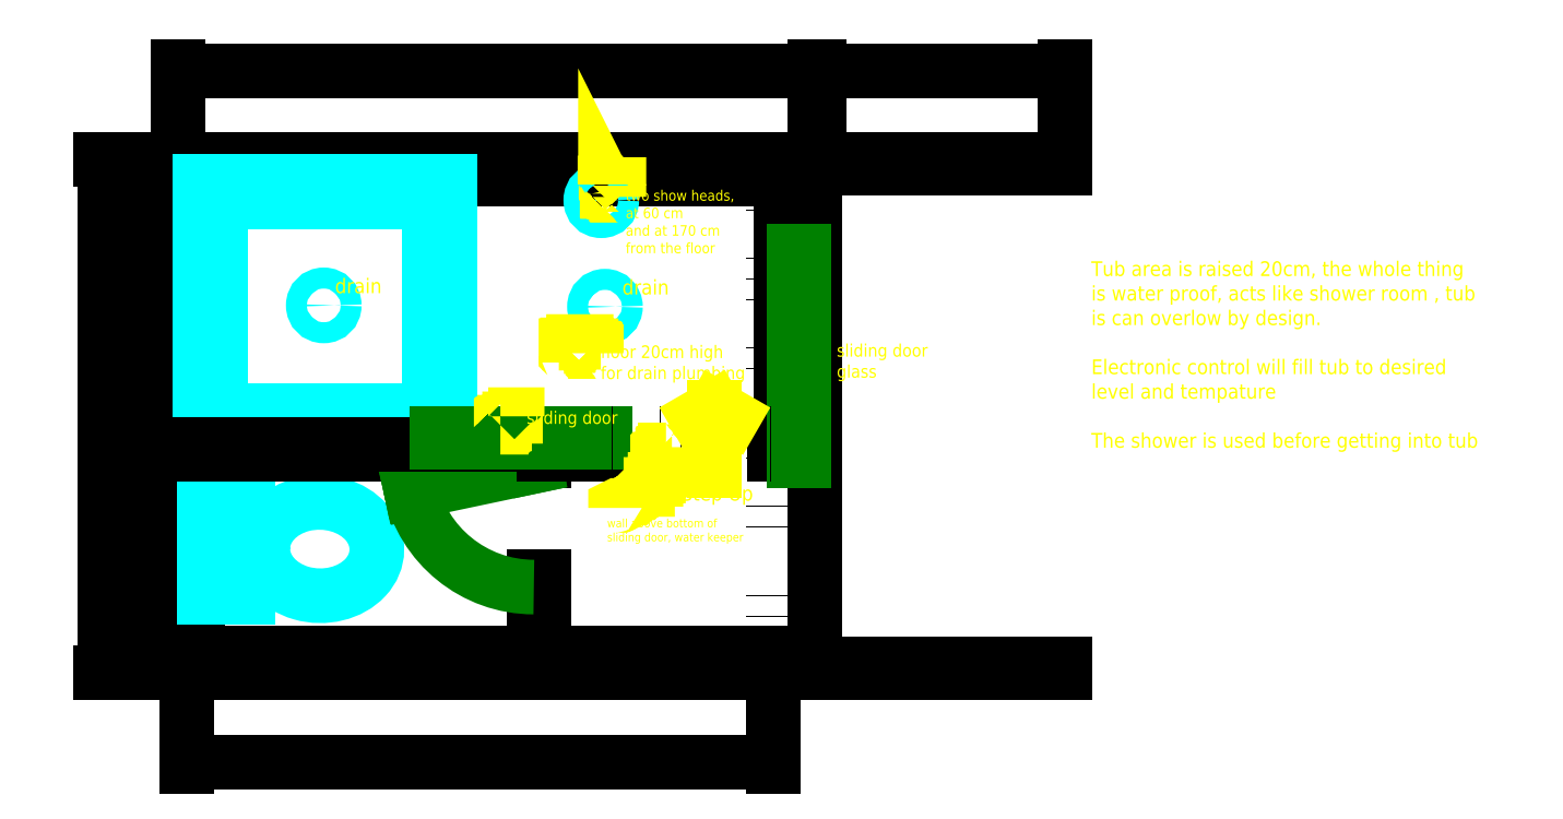
<metadata>
{"format":"dxf","ext":"dxf","renderer":"ezdxf+matplotlib","layout":"modelspace","background":"white","min_lineweight":24,"dpi":150}
</metadata>
<code>
0
SECTION
2
ENTITIES
0
LINE
8
0
10
20.5
20
39.75
11
323.4
21
39.75
0
LINE
8
0
10
20.5
20
39.75
11
20.5
21
283.8
0
LINE
8
0
10
20.5
20
283.8
11
323.4
21
283.8
0
LINE
8
0
10
323.4
20
39.75
11
323.4
21
283.8
0
LINE
8
0
10
24.9
20
44.15
11
24.9
21
279.4
0
LINE
8
0
10
24.9
20
44.15
11
323.4
21
44.15
0
LINE
8
0
10
24.9
20
279.4
11
323.4
21
279.4
0
LINE
8
0
10
325.4
20
283.8
11
442.4
21
283.8
0
LINE
8
0
10
325.4
20
39.75
11
442.4
21
39.75
0
LINE
8
0
10
325.4
20
279.8
11
442.4
21
279.8
0
LINE
8
0
10
325.4
20
43.75
11
442.4
21
43.75
0
LINE
8
0
10
442.4
20
283.8
11
442.4
21
279.8
0
LINE
8
0
10
325.4
20
283.8
11
325.4
21
279.8
0
LINE
8
0
10
442.4
20
39.75
11
442.4
21
43.75
0
LINE
8
0
10
325.4
20
39.75
11
325.4
21
43.75
0
DIMENSION
8
dimension
2
*D1
10
323.4
20
325.8
30
0
11
171.9
21
330.7
31
0
70
32
71
5
3
Standard
53
0
210
0
220
0
230
1
13
20.5
23
283.8
33
0
14
323.4
24
283.8
34
0
0
DIMENSION
8
dimension
2
*D2
10
442.4
20
325.6
30
0
11
383.9
21
330.5
31
0
70
32
71
5
3
Standard
53
0
210
0
220
0
230
1
13
325.4
23
283.8
33
0
14
442.4
24
283.8
34
0
0
DIMENSION
8
dimension
2
*D3
10
-14.06
20
283.8
30
0
11
-18.94
21
161.8
31
0
70
32
71
5
3
Standard
53
0
210
0
220
0
230
1
13
20.5
23
39.75
33
0
14
20.5
24
283.8
34
0
50
90
0
DIMENSION
8
dimension
2
*D4
10
303.8
20
-2.93
30
0
11
164.3
21
1.945
31
0
70
32
71
5
3
Standard
53
0
210
0
220
0
230
1
13
24.9
23
44.15
33
0
14
303.8
24
44.15
34
0
0
DIMENSION
8
dimension
2
*D5
10
3.662
20
279.4
30
0
11
-1.213
21
161.8
31
0
70
32
71
5
3
Standard
53
0
210
0
220
0
230
1
13
24.9
23
44.15
33
0
14
24.9
24
279.4
34
0
50
90
0
LINE
8
walls
10
29.9
20
274.4
11
323.4
21
274.4
0
LINE
8
walls
10
29.9
20
49.15
11
323.4
21
49.15
0
LINE
8
walls
10
29.9
20
49.15
11
29.9
21
274.4
0
ELLIPSE
8
fixture
10
88.11
20
98.43
30
0
11
-27.14
21
0.5428
31
0
40
0.8177
41
0
42
6.283
0
LINE
8
fixture
10
32.9
20
122.2
11
53.9
21
122.2
0
LINE
8
fixture
10
53.9
20
122.2
11
53.9
21
75.25
0
LINE
8
fixture
10
53.9
20
75.25
11
32.9
21
75.25
0
LINE
8
fixture
10
32.9
20
75.25
11
32.9
21
122.2
0
LINE
8
fixture
10
30.9
20
154.3
11
149.9
21
154.3
0
LINE
8
fixture
10
30.9
20
154.3
11
30.9
21
273.4
0
LINE
8
fixture
10
30.9
20
273.4
11
149.9
21
273.4
0
LINE
8
fixture
10
149.9
20
154.3
11
149.9
21
273.4
0
ARC
8
fixture
10
126.8
20
250.2
40
13.5
50
13.41
51
76.59
0
ARC
8
fixture
10
54.03
20
250.2
40
13.5
50
103.4
51
166.6
0
ARC
8
fixture
10
126.8
20
177.5
40
13.5
50
283.4
51
346.6
0
ARC
8
fixture
10
54.03
20
177.5
40
13.5
50
193.4
51
256.6
0
LINE
8
fixture
10
50.9
20
263.4
11
129.9
21
263.4
0
LINE
8
fixture
10
50.9
20
164.3
11
129.9
21
164.3
0
LINE
8
fixture
10
40.9
20
174.3
11
40.9
21
253.3
0
LINE
8
fixture
10
139.9
20
174.3
11
139.9
21
253.3
0
LINE
8
walls
10
189.9
20
85.35
11
194.9
21
85.35
0
LINE
8
walls
10
194.9
20
85.35
11
194.9
21
49.15
0
LINE
8
walls
10
189.9
20
85.35
11
189.9
21
49.15
0
LINE
8
0
10
303.8
20
279.4
11
303.8
21
44.15
0
LINE
8
walls
10
307.4
20
153.3
11
307.4
21
274.4
0
LINE
8
walls
10
312.4
20
274.4
11
312.4
21
148.3
0
LINE
8
walls
10
304.4
20
153.3
11
304.4
21
148.3
0
LINE
8
walls
10
304.4
20
148.3
11
307.4
21
148.3
0
LINE
8
walls
10
29.9
20
143.3
11
189.9
21
143.3
0
LINE
8
walls
10
189.9
20
140.3
11
194.9
21
140.3
0
LINE
8
walls
10
194.9
20
140.3
11
194.9
21
143.3
0
LINE
8
walls
10
189.9
20
140.3
11
189.9
21
143.3
0
LINE
8
doors
10
189.9
20
140.3
11
131.2
21
128
0
LINE
8
doors
10
190.4
20
137.9
11
131.7
21
125.5
0
ARC
8
doors
10
189.9
20
140.3
40
60
50
191.9
51
270
0
LINE
8
doors
10
131.2
20
128
11
131.8
21
125.5
0
LINE
8
doors
10
189.9
20
140.3
11
190.4
21
137.9
0
LINE
8
walls
10
312.4
20
148.3
11
307.4
21
148.3
0
LINE
8
walls
10
29.9
20
148.3
11
194.9
21
148.3
0
LINE
8
walls
10
194.9
20
148.3
11
223.8
21
148.3
0
LINE
8
walls
10
194.9
20
143.3
11
223.8
21
143.3
0
LINE
8
walls
10
223.8
20
148.3
11
223.8
21
143.3
0
LINE
8
doors
10
223.8
20
153.3
11
143.8
21
153.3
0
LINE
8
doors
10
143.8
20
153.3
11
143.8
21
149.3
0
LINE
8
doors
10
143.8
20
149.3
11
223.8
21
149.3
0
LINE
8
doors
10
223.8
20
149.3
11
223.8
21
153.3
0
LINE
8
walls
10
304.4
20
153.3
11
307.4
21
153.3
0
LINE
8
walls
10
312.4
20
148.3
11
312.4
21
143.3
0
LINE
8
walls
10
312.4
20
143.3
11
304.4
21
143.3
0
LINE
8
walls
10
304.4
20
143.3
11
304.4
21
148.3
0
LINE
8
walls
10
223.8
20
148.3
11
304.4
21
148.3
0
CIRCLE
8
fixture
10
223.7
20
213.7
40
5
0
CIRCLE
8
fixture
10
89.99
20
214.3
40
5
0
LINE
8
doors
10
318.4
20
140.3
11
318.4
21
240.3
0
LINE
8
doors
10
318.4
20
240.3
11
313.4
21
240.3
0
LINE
8
doors
10
313.4
20
240.3
11
313.4
21
140.3
0
LINE
8
doors
10
313.4
20
140.3
11
318.4
21
140.3
0
LINE
8
walls
10
223.8
20
153.3
11
304.4
21
153.3
0
LINE
8
walls
10
223.8
20
143.3
11
304.4
21
143.3
0
MTEXT
8
text
10
232
20
226.5
30
0
40
7
41
21
71
1
72
1
1
drain
7

210
0
220
0
230
1
50
0
73
2
44
1
0
MTEXT
8
text
10
95.35
20
227.2
30
0
40
7
41
21
71
1
72
1
1
drain
7

210
0
220
0
230
1
50
0
73
2
44
1
0
MTEXT
8
text
10
260
20
128.5
30
0
40
7
41
36.36
71
1
72
1
1
Step Up
7

210
0
220
0
230
1
50
0
73
2
44
1
0
LINE
8
text
10
276
20
136
11
276
21
166
0
LINE
8
text
10
276
20
166
11
267.3
21
161
0
LINE
8
text
10
276
20
166
11
284.6
21
161
0
CIRCLE
8
fixture
10
222
20
264.4
40
5
0
MTEXT
8
text
10
233.6
20
269.2
30
0
40
5
41
56.11
71
1
72
1
1
two show heads, \Pat 60 cm\Pand at 170 cm\Pfrom the floor
7

210
0
220
0
230
1
50
0
73
2
44
1
0
MTEXT
8
text
10
334
20
196
30
0
40
6
41
45.84
71
1
72
1
1
sliding door\Pglass
7

210
0
220
0
230
1
50
0
73
2
44
1
0
MTEXT
8
text
10
186.5
20
164
30
0
40
6
41
45.84
71
1
72
1
1
sliding door
7

210
0
220
0
230
1
50
0
73
2
44
1
0
MTEXT
8
text
10
221.7
20
195.3
30
0
40
6
41
73.67
71
1
72
1
1
floor 20cm high\Pfor drain plumbing
7

210
0
220
0
230
1
50
0
73
2
44
1
0
MTEXT
8
text
10
224.8
20
112.8
30
0
40
4
41
71.89
71
1
72
1
1
wall above bottom of\Psliding door, water keeper
7

210
0
220
0
230
1
50
0
73
2
44
1
0
LWPOLYLINE
8
text
90
81
70
0
43
0
10
228.8
20
118
10
228.8
20
118.4
10
228.8
20
118.8
10
229.6
20
119.2
10
230.4
20
119.2
10
231.2
20
119.2
10
232
20
119.6
10
232.8
20
120
10
233.2
20
120
10
234
20
120.4
10
234.8
20
120.8
10
235.2
20
121.2
10
236
20
121.6
10
236.8
20
122
10
237.2
20
122.4
10
237.6
20
122.8
10
238.4
20
122.8
10
239.2
20
123.6
10
239.6
20
123.6
10
240.4
20
124
10
241.2
20
124.4
10
241.6
20
125.2
10
242
20
125.2
10
242.8
20
126
10
243.2
20
126.4
10
243.6
20
126.8
10
244
20
126.8
10
244
20
127.2
10
244.4
20
127.6
10
244.8
20
127.6
10
245.2
20
128.4
10
245.6
20
128.8
10
245.6
20
129.2
10
246
20
129.2
10
246.4
20
129.6
10
246.8
20
130
10
247.2
20
130.4
10
247.2
20
130.8
10
247.6
20
131.2
10
247.6
20
131.6
10
248
20
131.6
10
248
20
132
10
248.4
20
132.4
10
248.4
20
132.8
10
248.8
20
133.2
10
249.2
20
133.2
10
249.2
20
133.6
10
249.2
20
134
10
249.6
20
134.4
10
249.6
20
134.8
10
249.6
20
135.2
10
250
20
135.6
10
250
20
136
10
250.4
20
136
10
250.4
20
136.4
10
250.4
20
136.8
10
250.8
20
137.2
10
250.8
20
138
10
250.8
20
138.4
10
250.8
20
138.8
10
251.2
20
139.2
10
251.2
20
139.6
10
251.6
20
139.6
10
251.6
20
140
10
251.6
20
140.4
10
251.6
20
140.8
10
252
20
141.2
10
252
20
142
10
252.4
20
142.4
10
252.4
20
142.8
10
252.4
20
143.2
10
252.4
20
143.6
10
252.4
20
144
10
252.4
20
144.4
10
252.4
20
144.8
10
252.4
20
145.2
10
252.4
20
145.6
10
252.4
20
146
10
252.4
20
146.4
10
252.4
20
146.8
10
252.4
20
146
0
LWPOLYLINE
8
text
90
22
70
0
43
0
10
252.8
20
146
10
252.8
20
145.6
10
252.8
20
145.2
10
252.8
20
144.8
10
253.6
20
144.8
10
253.6
20
144.4
10
253.6
20
144
10
254
20
144
10
254
20
143.6
10
254
20
143.2
10
254.4
20
143.2
10
254.8
20
142.8
10
254.8
20
142.4
10
255.2
20
142
10
255.6
20
141.6
10
255.6
20
141.2
10
256
20
141.2
10
256
20
140.8
10
256
20
140.4
10
256.4
20
140.4
10
256.4
20
140
10
255.6
20
140
0
LWPOLYLINE
8
text
90
23
70
0
43
0
10
252.8
20
145.6
10
252.4
20
145.6
10
252.4
20
144.8
10
252.4
20
144.4
10
252.4
20
144
10
252
20
144
10
251.6
20
144
10
251.6
20
143.6
10
251.6
20
143.2
10
251.2
20
143.2
10
251.2
20
142.8
10
250.8
20
142.4
10
250.8
20
142
10
250.4
20
142
10
250
20
141.6
10
250
20
141.2
10
249.6
20
141.2
10
249.6
20
140.8
10
249.6
20
140.4
10
249.2
20
140.4
10
249.2
20
140
10
248.8
20
140
10
248.8
20
139.6
0
LWPOLYLINE
8
text
90
62
70
0
43
0
10
206
20
187.2
10
206
20
188
10
206
20
188.4
10
206
20
188.8
10
205.6
20
189.6
10
205.6
20
190
10
205.6
20
190.4
10
205.2
20
190.8
10
205.2
20
191.6
10
205.2
20
192.4
10
205.2
20
192.8
10
205.2
20
193.2
10
205.2
20
193.6
10
205.2
20
194.4
10
205.2
20
194.8
10
205.2
20
195.2
10
206
20
195.2
10
206
20
195.6
10
206.4
20
195.6
10
206.4
20
196
10
206.8
20
196.4
10
207.2
20
196.8
10
207.6
20
196.8
10
208
20
196.8
10
208.4
20
196.8
10
208.8
20
196.8
10
208.8
20
197.2
10
209.2
20
197.2
10
209.6
20
197.2
10
210
20
197.2
10
210.8
20
197.2
10
211.2
20
197.2
10
211.6
20
197.2
10
212
20
197.2
10
212.4
20
197.2
10
212.8
20
197.2
10
213.2
20
197.2
10
213.6
20
197.2
10
214
20
197.2
10
214.4
20
197.2
10
214.8
20
197.2
10
214.8
20
196.4
10
215.2
20
196.4
10
215.6
20
196
10
216
20
195.6
10
216.4
20
195.6
10
216.8
20
195.2
10
217.2
20
195.2
10
217.2
20
194.8
10
217.6
20
194.8
10
218
20
194.4
10
218
20
194
10
218.4
20
194
10
218.4
20
193.6
10
218.8
20
193.6
10
218.8
20
193.2
10
219.2
20
193.2
10
219.2
20
192.8
10
219.2
20
192.4
10
219.6
20
192.4
10
219.6
20
192
10
219.6
20
191.6
0
LWPOLYLINE
8
text
90
30
70
0
43
0
10
182
20
161.6
10
182
20
162
10
182
20
162.4
10
181.6
20
162.4
10
181.2
20
162.4
10
181.2
20
161.6
10
180.8
20
161.6
10
180.4
20
161.2
10
180
20
160.8
10
179.6
20
160.8
10
179.2
20
160.4
10
178.4
20
160.4
10
178.4
20
160
10
178
20
159.6
10
177.6
20
159.6
10
177.2
20
159.2
10
176.8
20
158.8
10
176.4
20
158.8
10
176
20
158.8
10
176
20
158.4
10
176
20
158
10
175.6
20
158
10
175.2
20
158
10
175.2
20
157.6
10
174.8
20
157.6
10
174.8
20
157.2
10
174.4
20
157.2
10
174.4
20
156.8
10
174.4
20
156.4
10
174
20
156.4
0
LWPOLYLINE
8
text
90
35
70
0
43
0
10
223.7
20
272.1
10
223.7
20
272.4
10
223.7
20
272.6
10
224
20
272.6
10
224.2
20
272.1
10
224.5
20
271.8
10
224.5
20
271.6
10
224.7
20
271.3
10
225.3
20
271.1
10
225.3
20
270.8
10
225.5
20
270.6
10
225.8
20
270.3
10
226
20
270.3
10
226.5
20
269.8
10
226.8
20
269.5
10
227
20
269.5
10
227.3
20
269.3
10
227.3
20
269
10
227.6
20
268.8
10
228.1
20
268.5
10
228.1
20
268.3
10
228.3
20
268.3
10
228.3
20
268
10
228.6
20
267.7
10
228.8
20
267.5
10
229.1
20
267.5
10
229.1
20
267.2
10
229.3
20
267.2
10
229.6
20
267
10
229.6
20
266.7
10
229.9
20
266.7
10
230.1
20
266.7
10
230.4
20
266.5
10
230.4
20
266.2
10
230.4
20
266
0
LWPOLYLINE
8
text
90
2
70
0
43
0
10
200.2
20
244.7
10
200.2
20
245
0
LWPOLYLINE
8
text
90
17
70
0
43
0
10
224
20
271.8
10
224
20
272.4
10
224.2
20
272.4
10
224.7
20
272.4
10
226
20
272.4
10
226.5
20
272.4
10
227
20
271.8
10
227.6
20
271.8
10
227.8
20
271.8
10
228.6
20
271.8
10
229.1
20
271.8
10
229.6
20
271.8
10
229.9
20
271.8
10
230.1
20
271.8
10
230.4
20
271.8
10
230.4
20
271.6
10
230.4
20
271.3
0
LWPOLYLINE
8
text
90
21
70
0
43
0
10
224
20
271.8
10
224
20
272.1
10
224.2
20
271.6
10
224.2
20
271.3
10
224.2
20
271.1
10
224.2
20
270.8
10
224.2
20
270.6
10
224.5
20
270.3
10
224.5
20
270
10
224.5
20
269.8
10
224.7
20
269.5
10
224.7
20
269.3
10
224.7
20
269
10
225
20
269
10
225
20
268.8
10
225
20
268.5
10
225.3
20
268.5
10
225.3
20
268.3
10
225.3
20
268
10
225.3
20
267.7
10
225.3
20
267.5
0
MTEXT
8
text
10
455
20
235.3
30
0
40
7
41
213.9
71
1
72
1
1
Tub area is raised 20cm, the whole thing\Pis water proof, acts like shower room , tub\Pis can overlow by design. \P\PElectronic control will fill tub to desired\Plevel and tempature\P\PThe shower is used before getting into tub
7

210
0
220
0
230
1
50
0
73
2
44
1
0
ENDSEC
0
EOF

</code>
